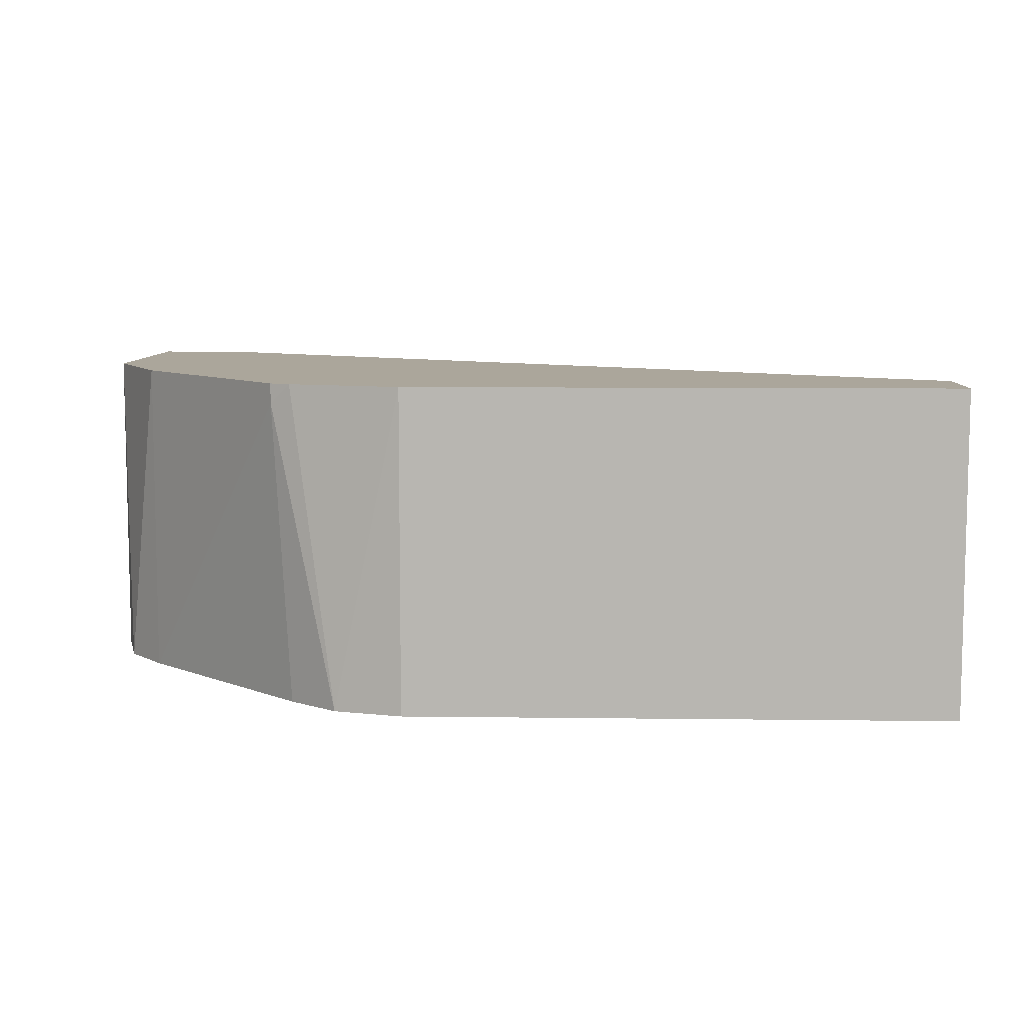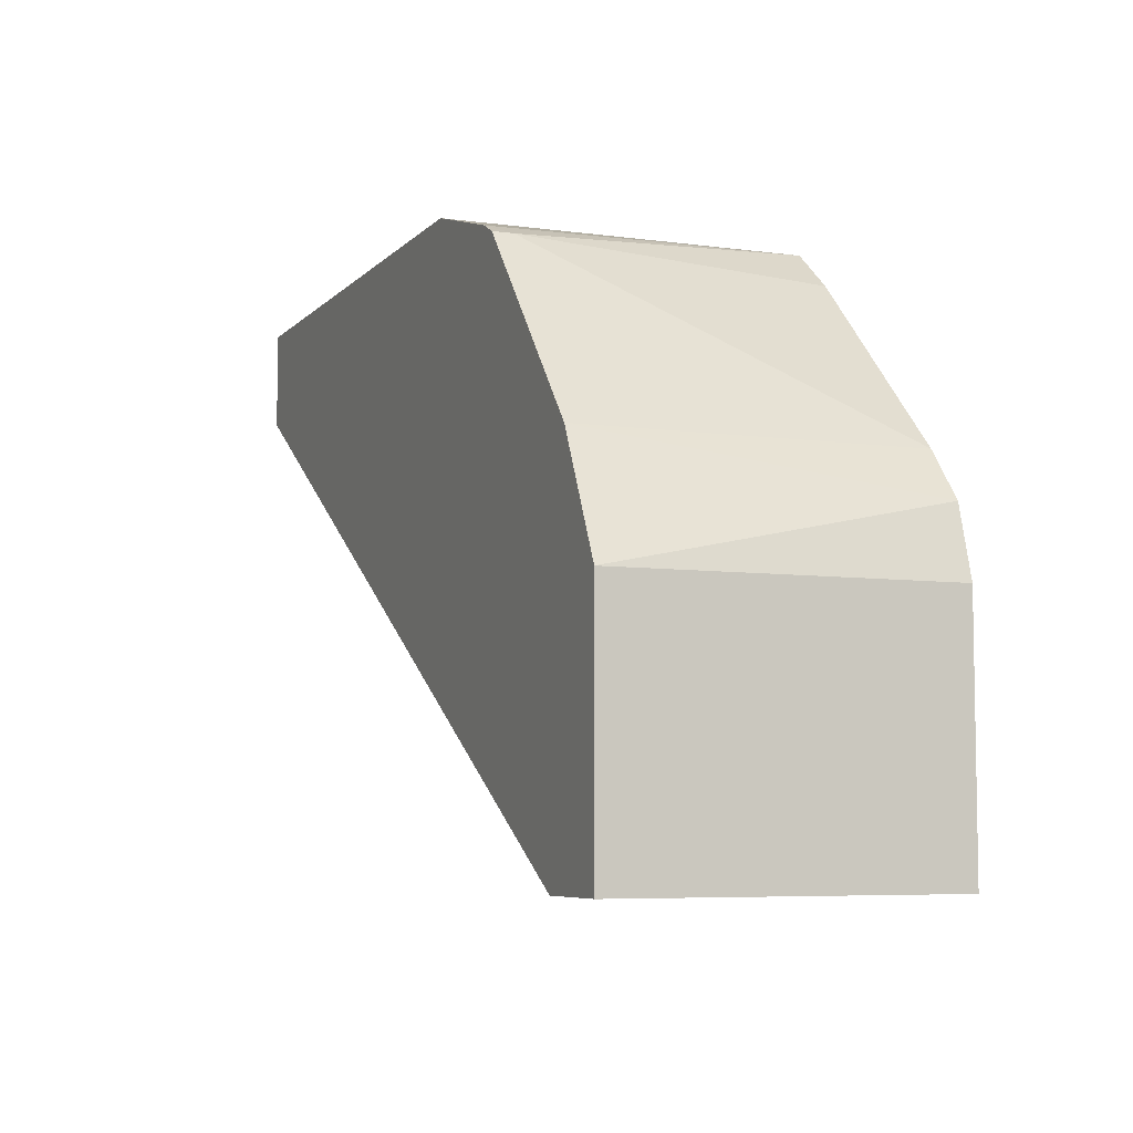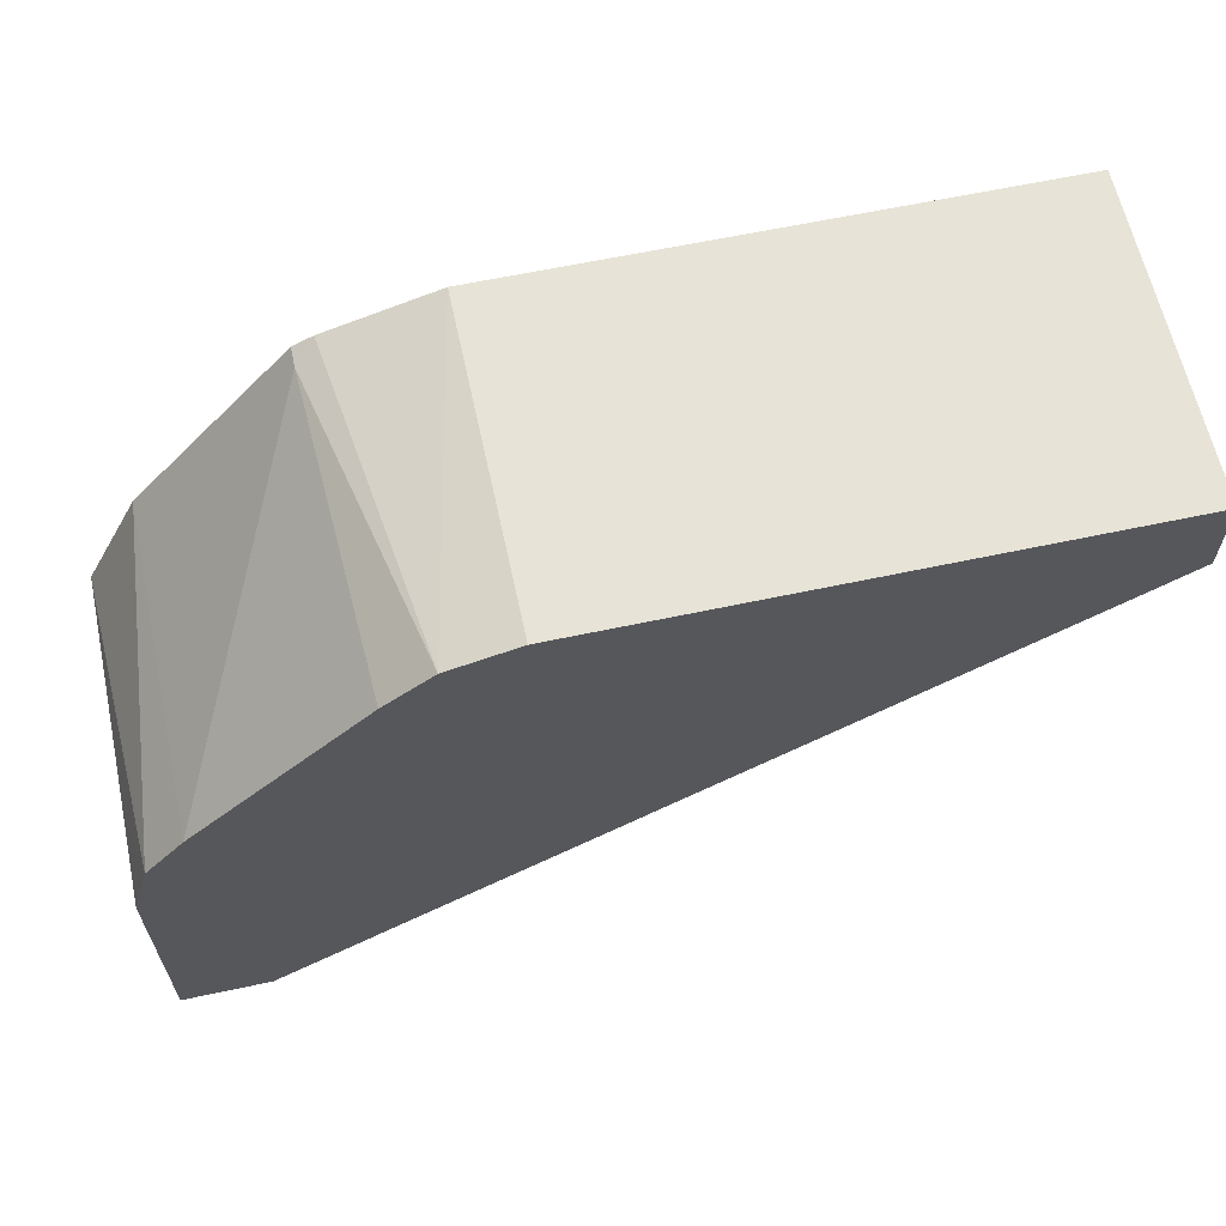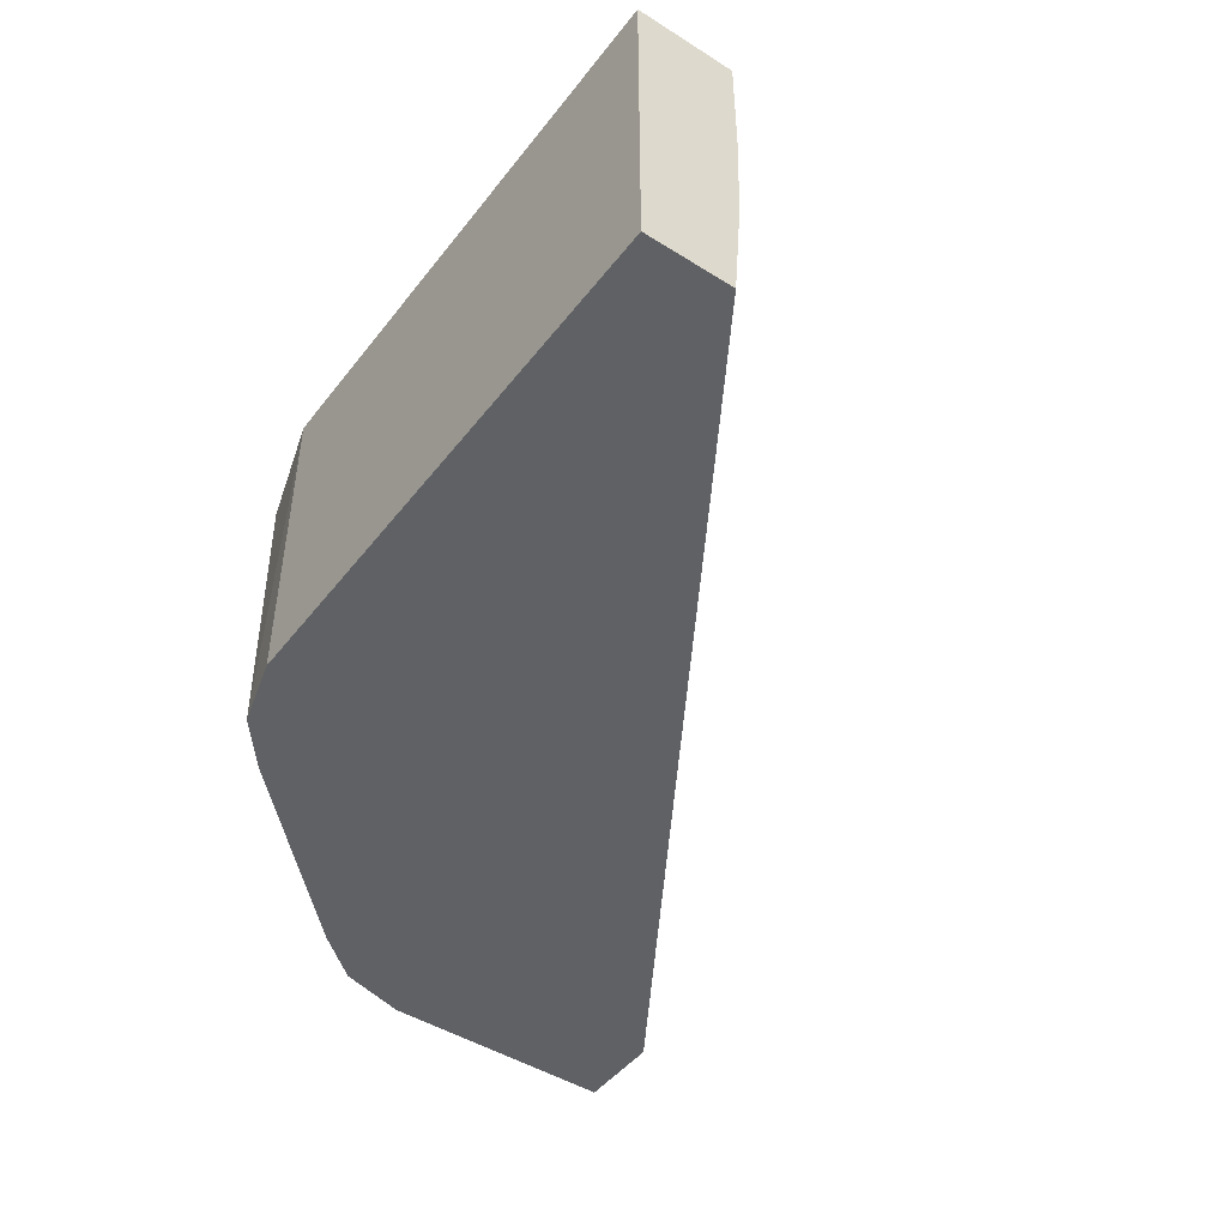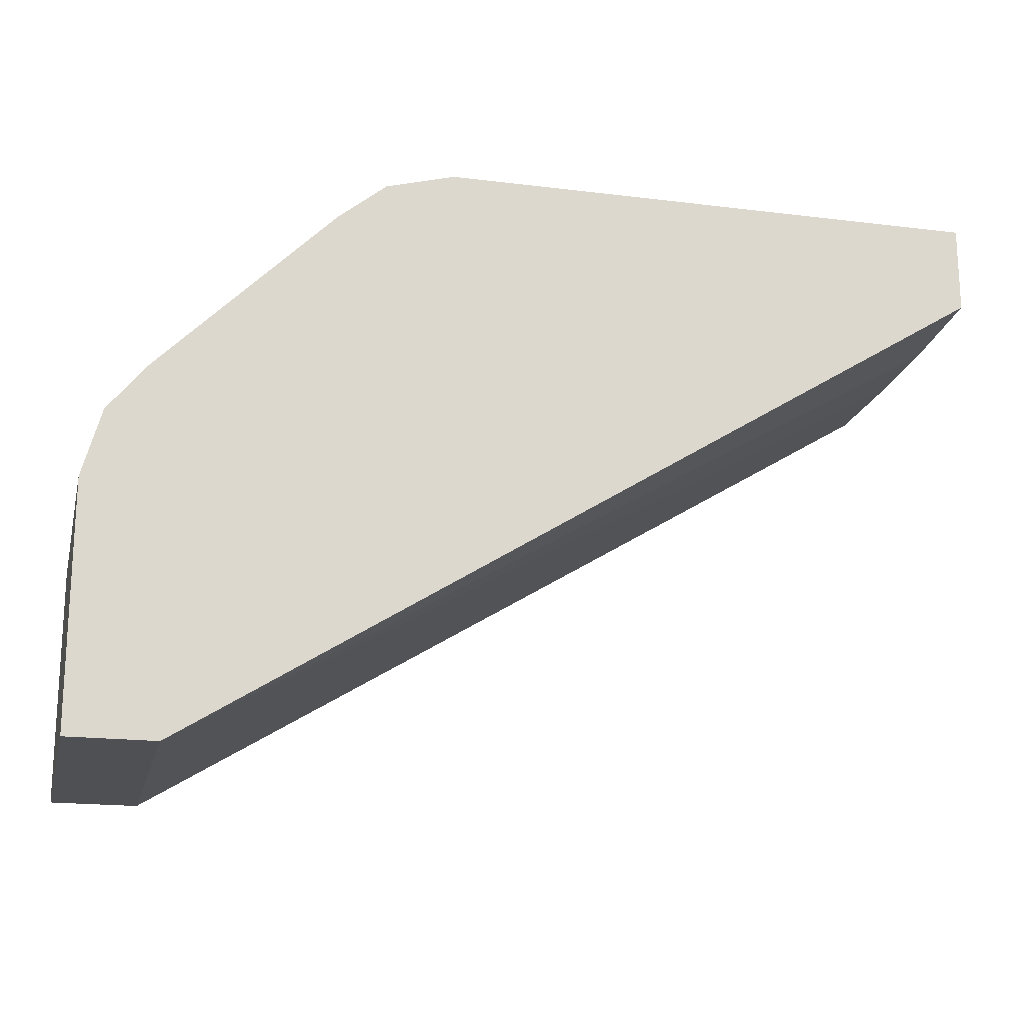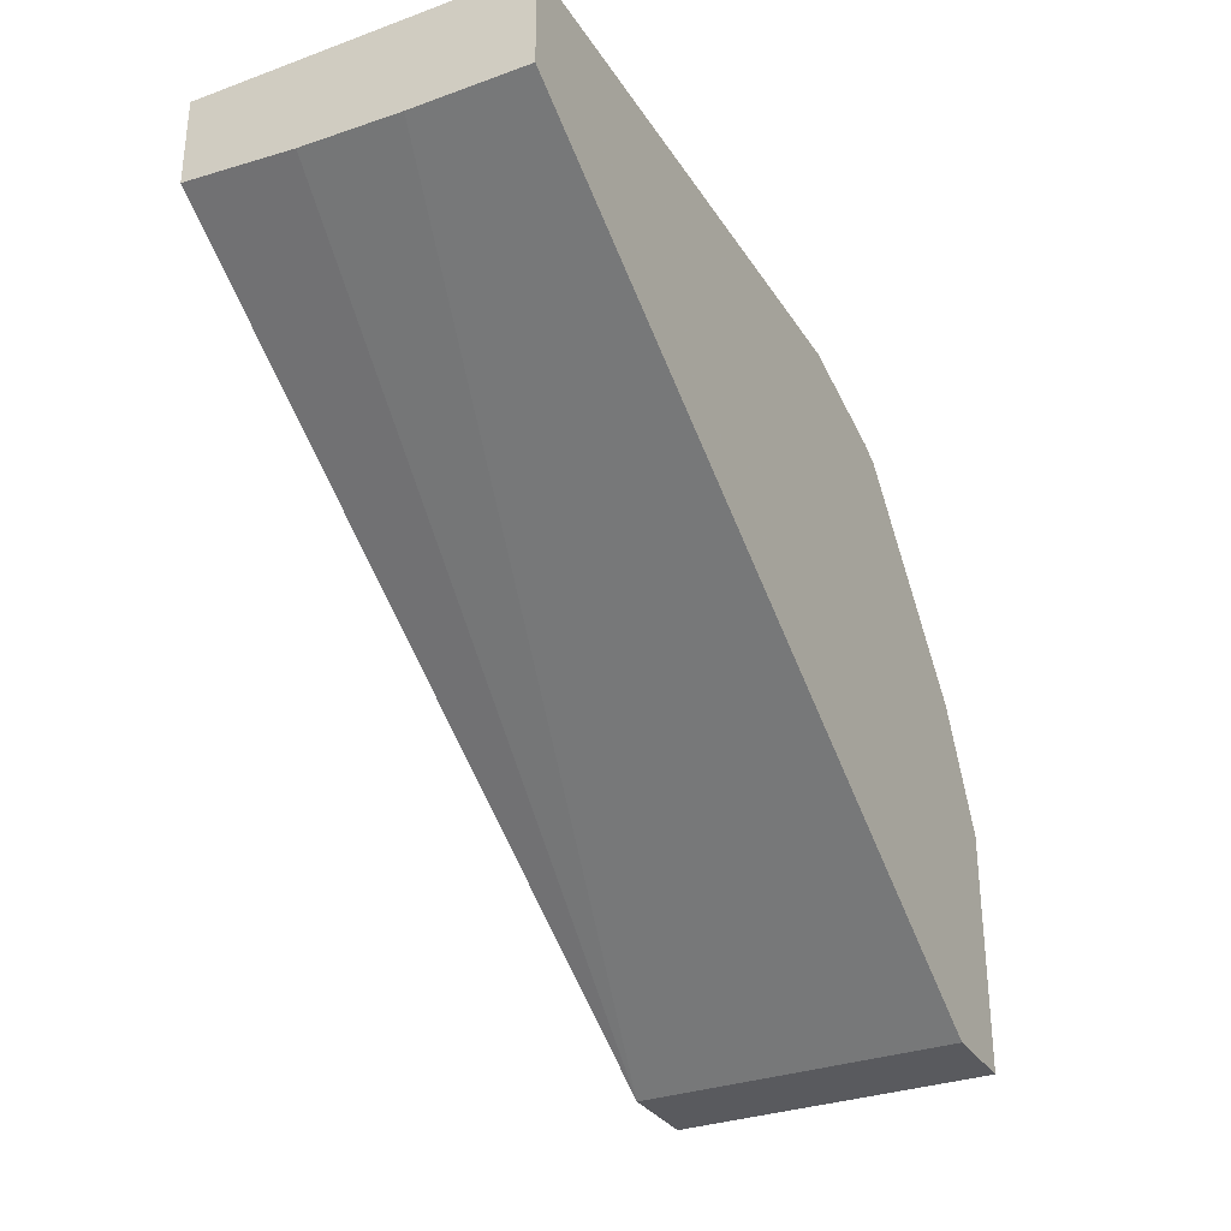
<metadata>
{"format":"obj","ext":"obj","renderer":"f3d","projection":"perspective","resolution":1024,"background":"white","views":[{"elev":8.0,"azim":2.0,"up":"+Y"},{"elev":-6.4,"azim":-112.4,"up":"+Z"},{"elev":62.6,"azim":-12.2,"up":"+Z"},{"elev":-46.6,"azim":54.4,"up":"+Y"},{"elev":-18.5,"azim":-13.4,"up":"+Z"},{"elev":-31.5,"azim":117.2,"up":"+Z"}]}
</metadata>
<code>
v -0.1477 -0.2014 0.6106
v -0.1477 -0.2625 0.6106
v -0.1641 -0.2014 0.6106
v 0.00449 -0.2014 0.7034
v -0.1641 -0.2625 0.6106
v 0.00449 -0.223 0.7034
v 0.00449 -0.2416 0.7039
v 0.00449 -0.2625 0.7056
v -0.1641 -0.2014 0.6564
v 0.00449 -0.2014 0.722
v -0.1641 -0.2625 0.64
v 0.00449 -0.2625 0.722
v -0.1641 -0.2461 0.6564
v -0.1605 -0.2625 0.6692
v -0.1532 -0.2014 0.6783
v -0.09845 -0.2014 0.722
v -0.1641 -0.2625 0.6564
v -0.09845 -0.2625 0.722
v -0.1532 -0.2625 0.6783
v -0.1231 -0.2014 0.7138
v -0.1113 -0.2625 0.7184
v -0.1193 -0.2014 0.7157
v -0.1203 -0.2625 0.7111
v -0.1231 -0.2051 0.7138
f 10 18 12
f 3 13 9
f 4 10 12
f 4 12 8
f 4 8 7
f 4 7 6
f 9 13 14
f 9 14 15
f 10 16 18
f 11 17 13
f 21 22 24
f 14 19 15
f 21 24 23
f 15 19 24
f 15 24 20
f 16 21 18
f 16 22 21
f 19 23 24
f 20 24 22
f 3 11 13
f 13 17 14
f 3 5 11
f 1 16 10
f 2 17 11
f 2 11 5
f 1 2 5
f 1 3 9
f 1 9 15
f 1 15 20
f 1 20 22
f 1 22 16
f 1 10 4
f 1 4 6
f 1 5 3
f 2 6 7
f 2 7 8
f 2 8 12
f 2 12 18
f 2 18 21
f 2 21 23
f 2 23 19
f 2 14 17
f 2 19 14
f 1 6 2

</code>
